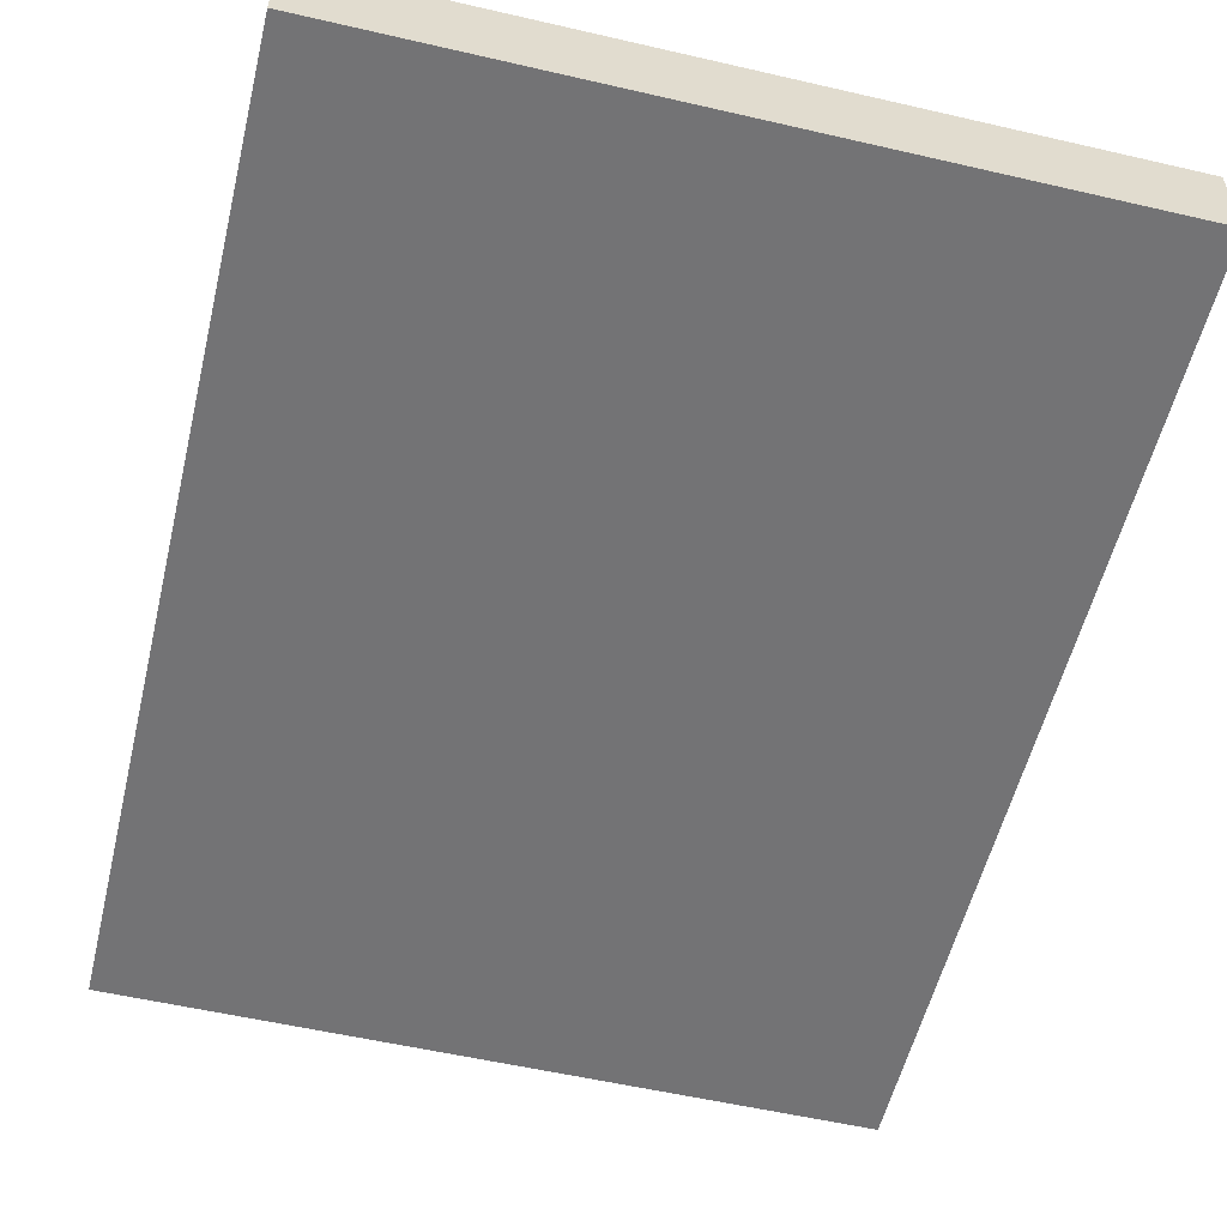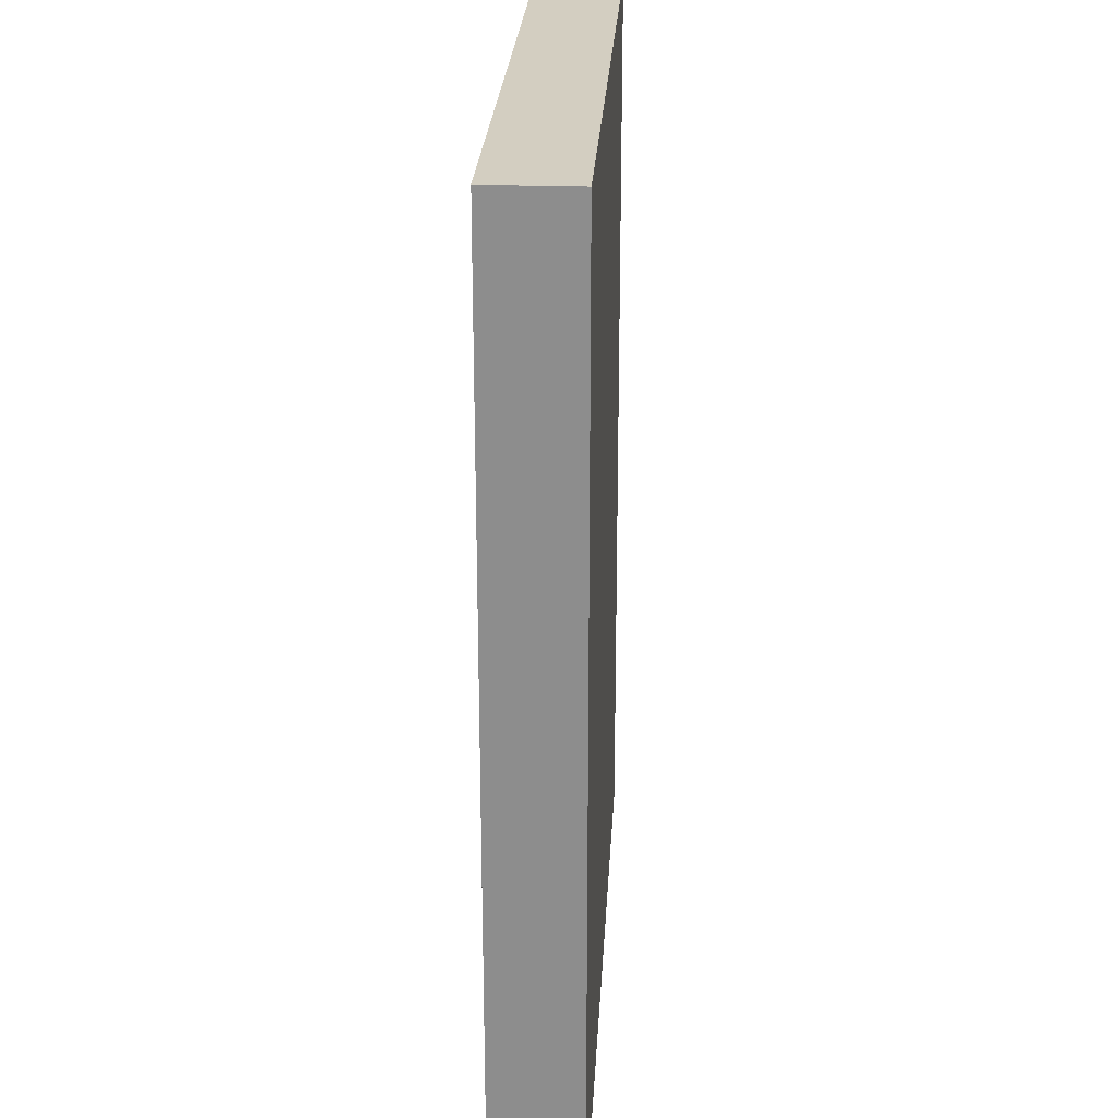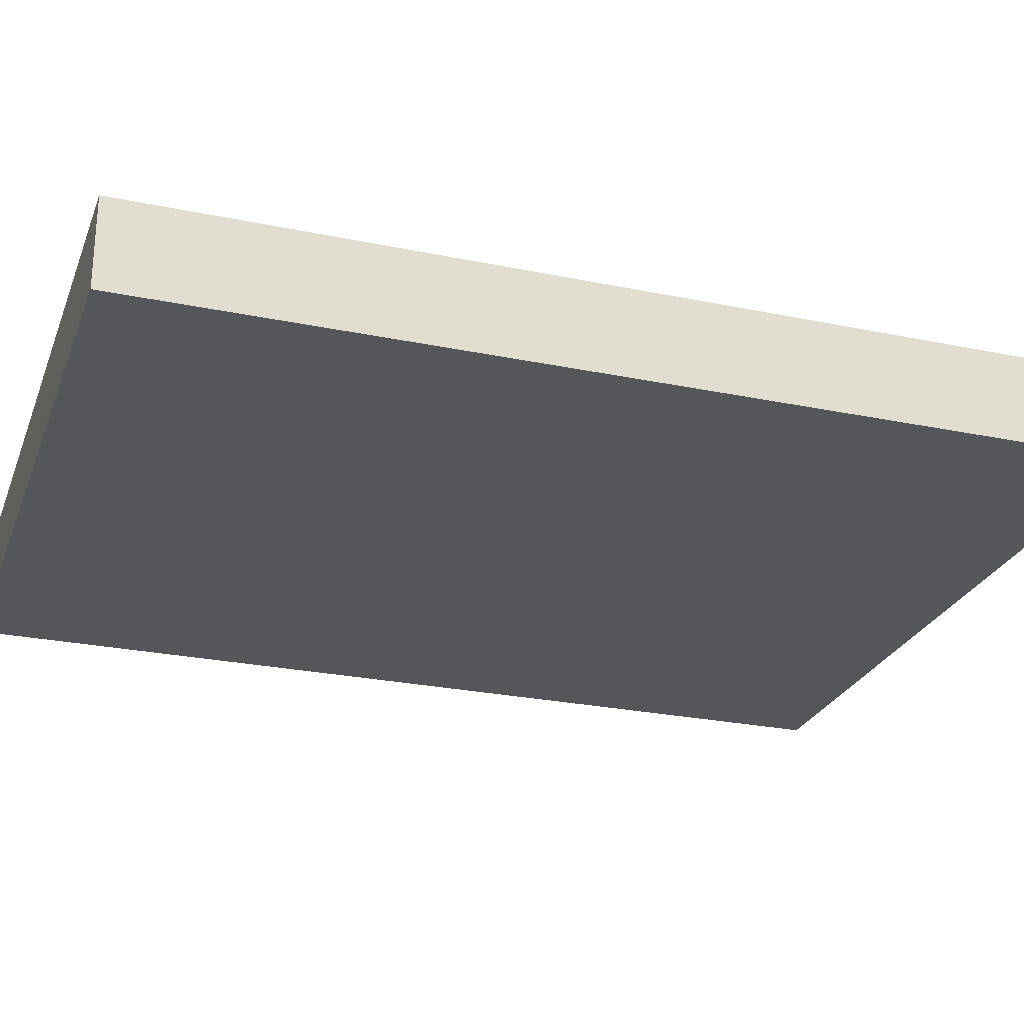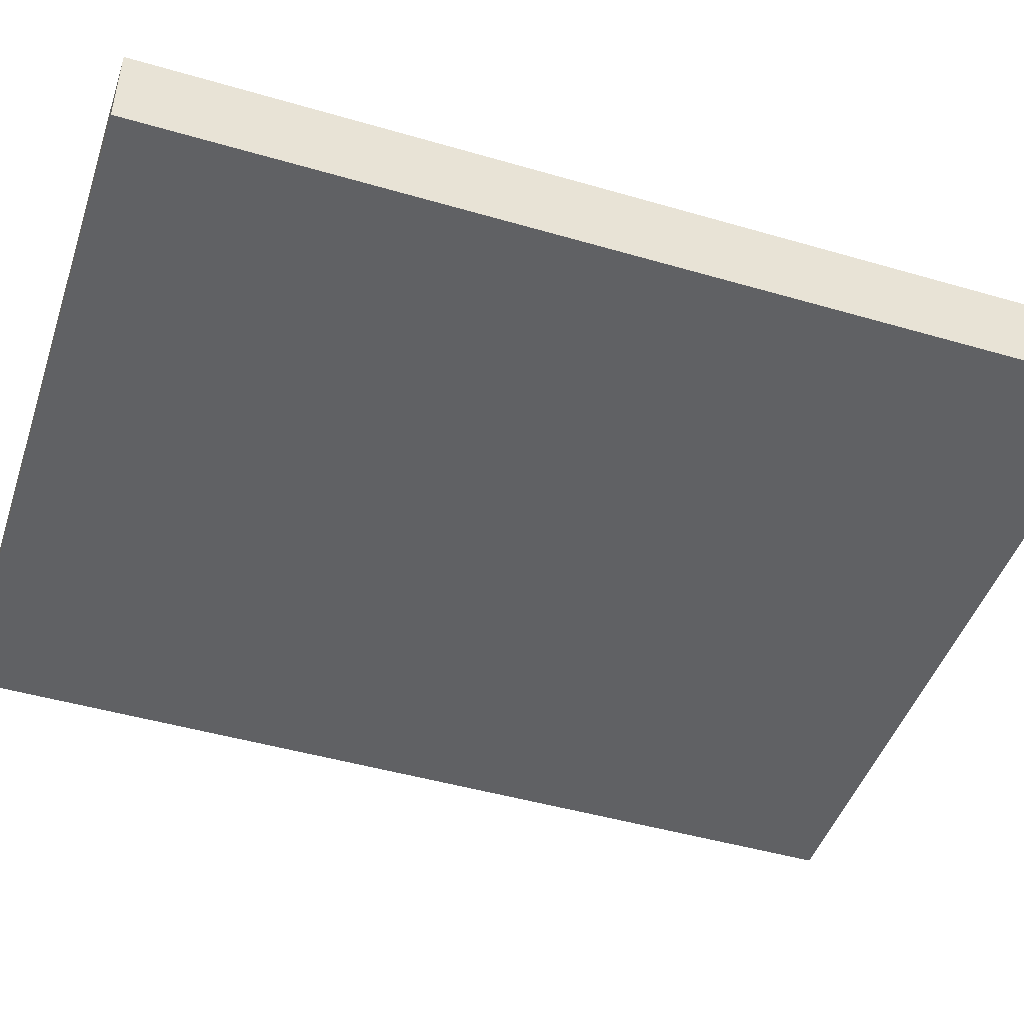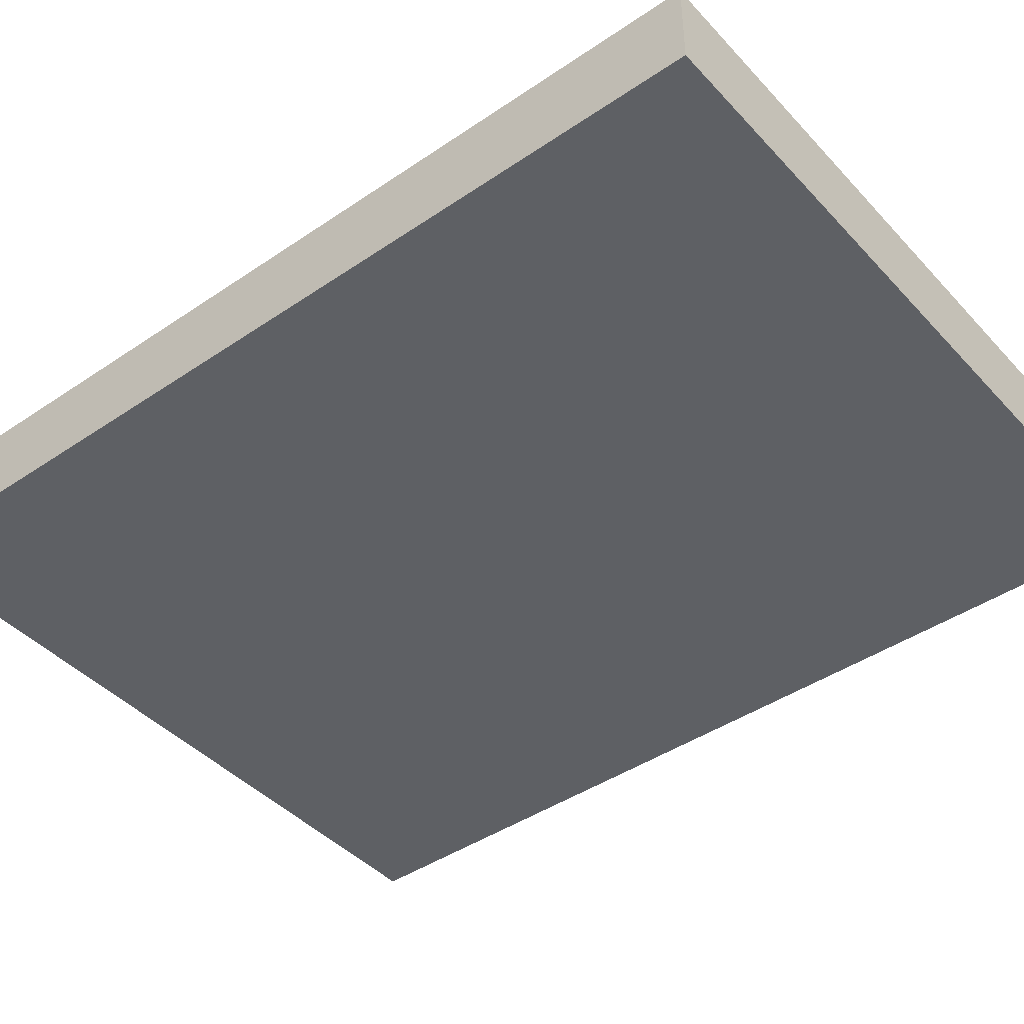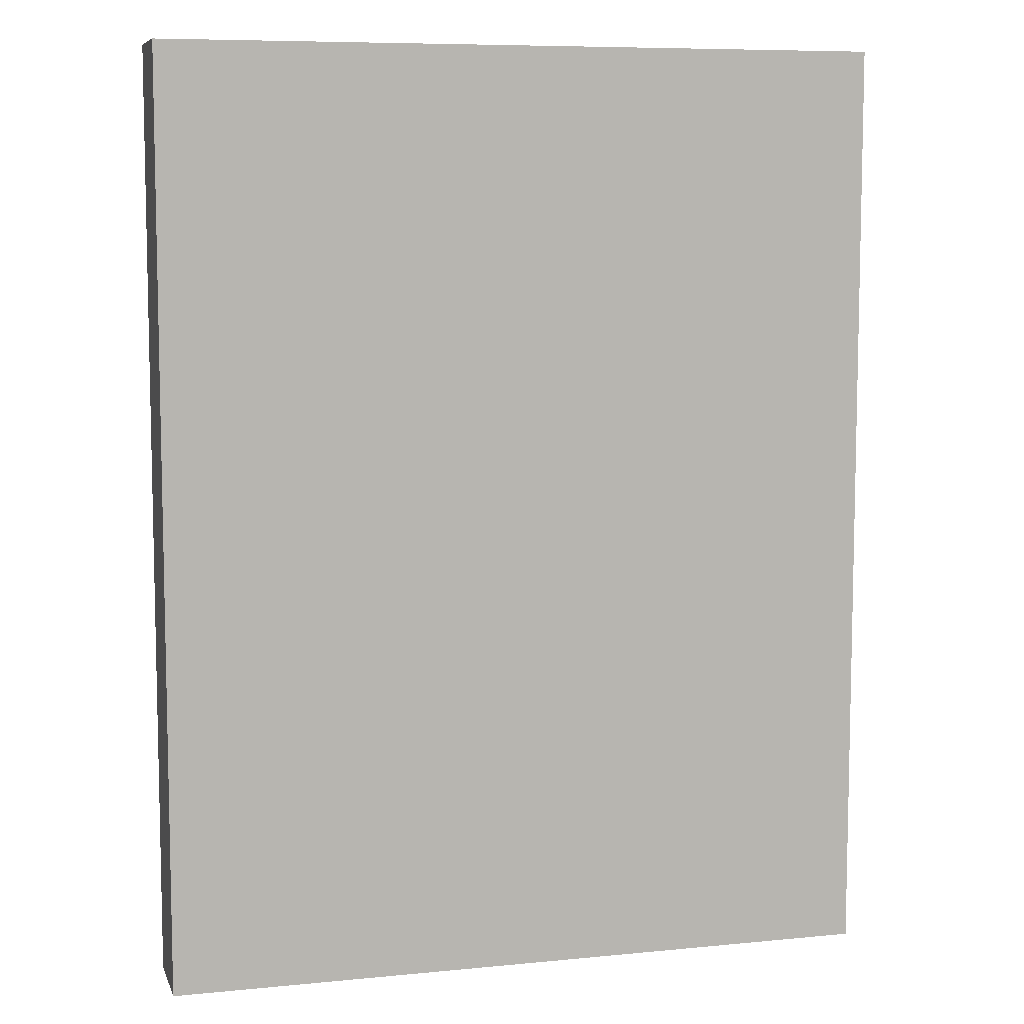
<metadata>
{"format":"obj","ext":"obj","renderer":"f3d","projection":"perspective","resolution":1024,"background":"white","views":[{"elev":-56.0,"azim":-13.6,"up":"+Z"},{"elev":25.0,"azim":93.2,"up":"+Y"},{"elev":-25.9,"azim":71.7,"up":"+Z"},{"elev":-46.8,"azim":71.7,"up":"+Z"},{"elev":-43.0,"azim":128.9,"up":"+Z"},{"elev":8.0,"azim":-15.3,"up":"+Y"}]}
</metadata>
<code>
o red_moongate_0776x05
v 1.062 5.333 -0.25
v 1.062 0 -0.25
v 1.062 5.333 0.25
v 1.062 0 0.25
v -3.062 5.333 -0.25
v -3.062 0 -0.25
v -3.062 5.333 0.25
v -3.062 0 0.25
f 5 3 1
f 3 8 4
f 7 6 8
f 2 8 6
f 1 4 2
f 5 2 6
f 5 7 3
f 3 7 8
f 7 5 6
f 2 4 8
f 1 3 4
f 5 1 2

</code>
